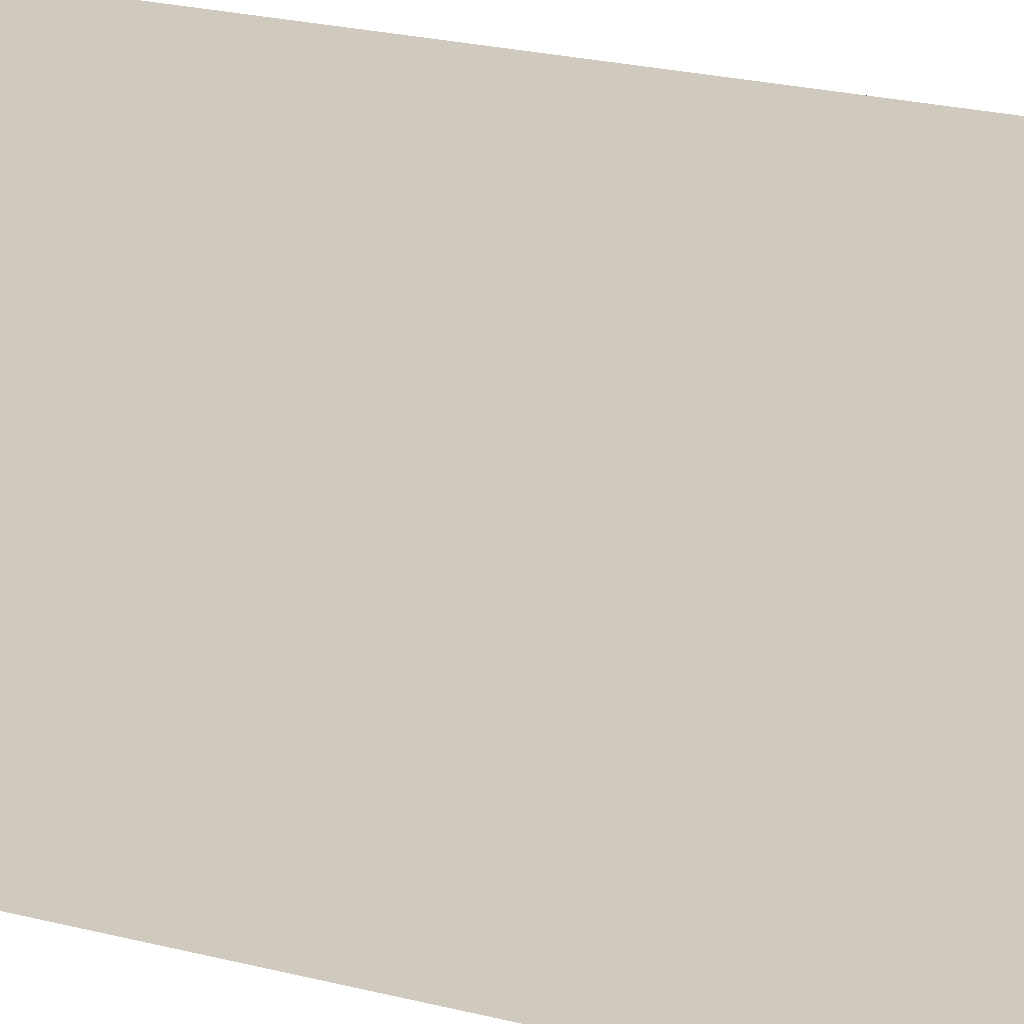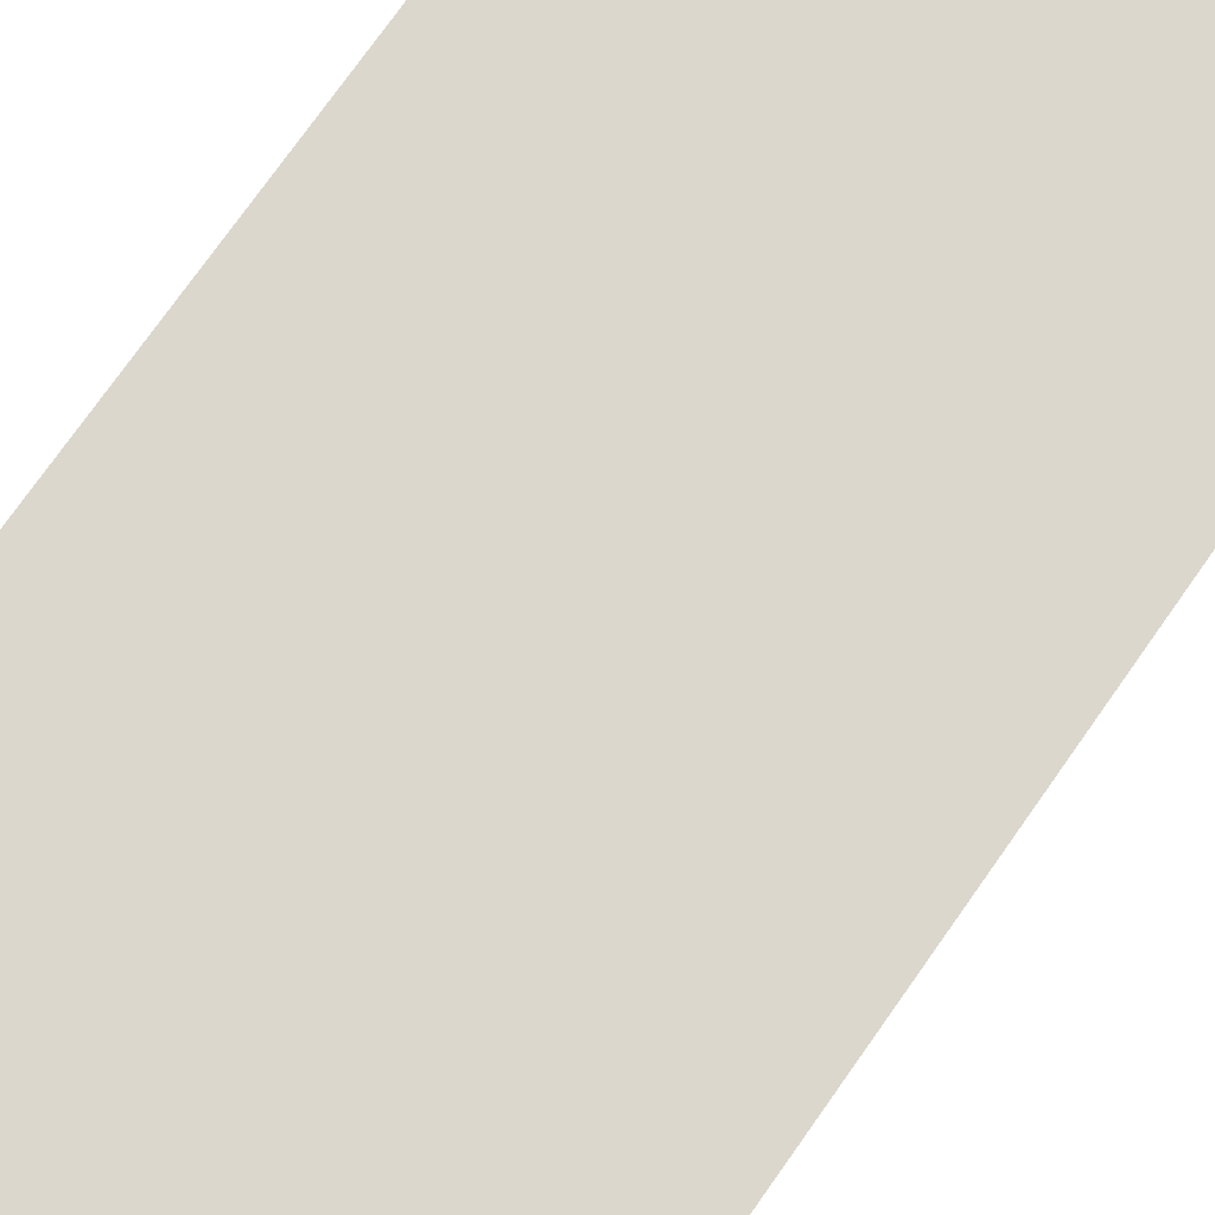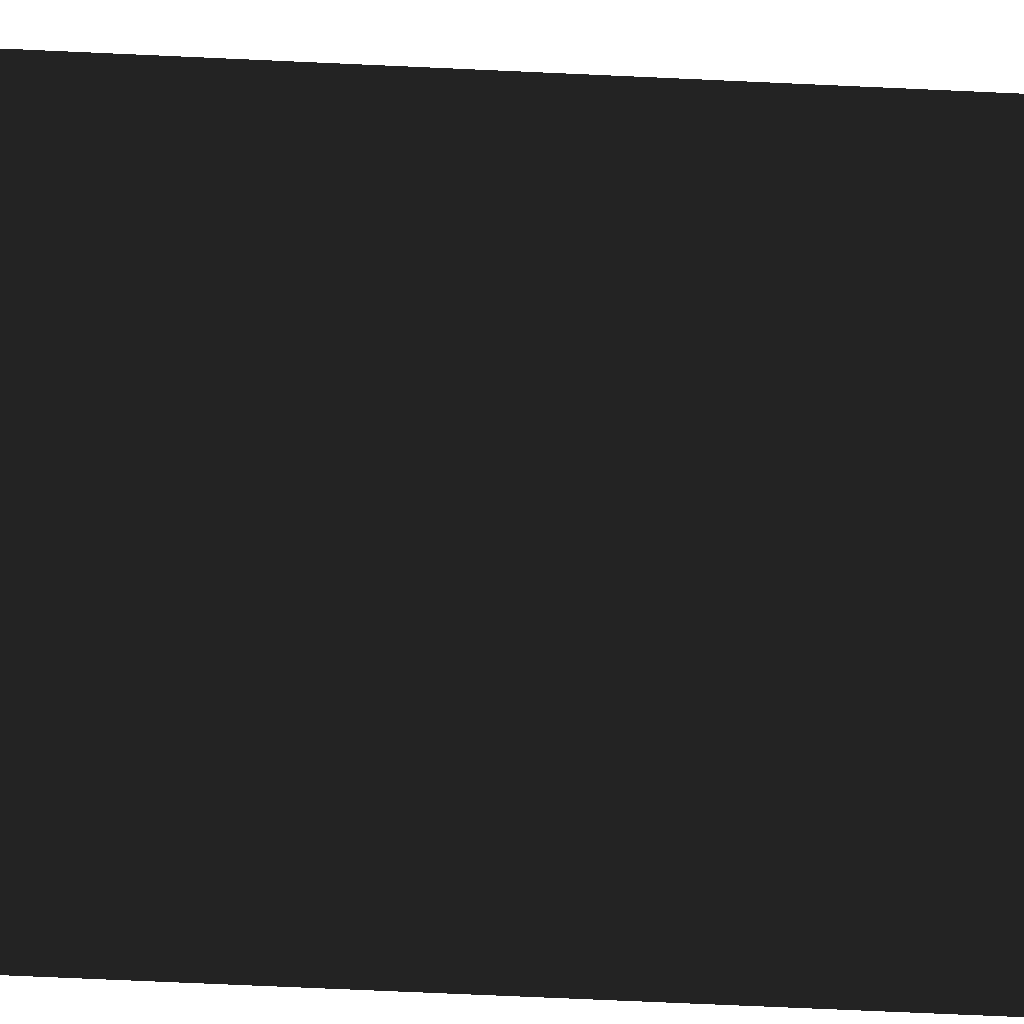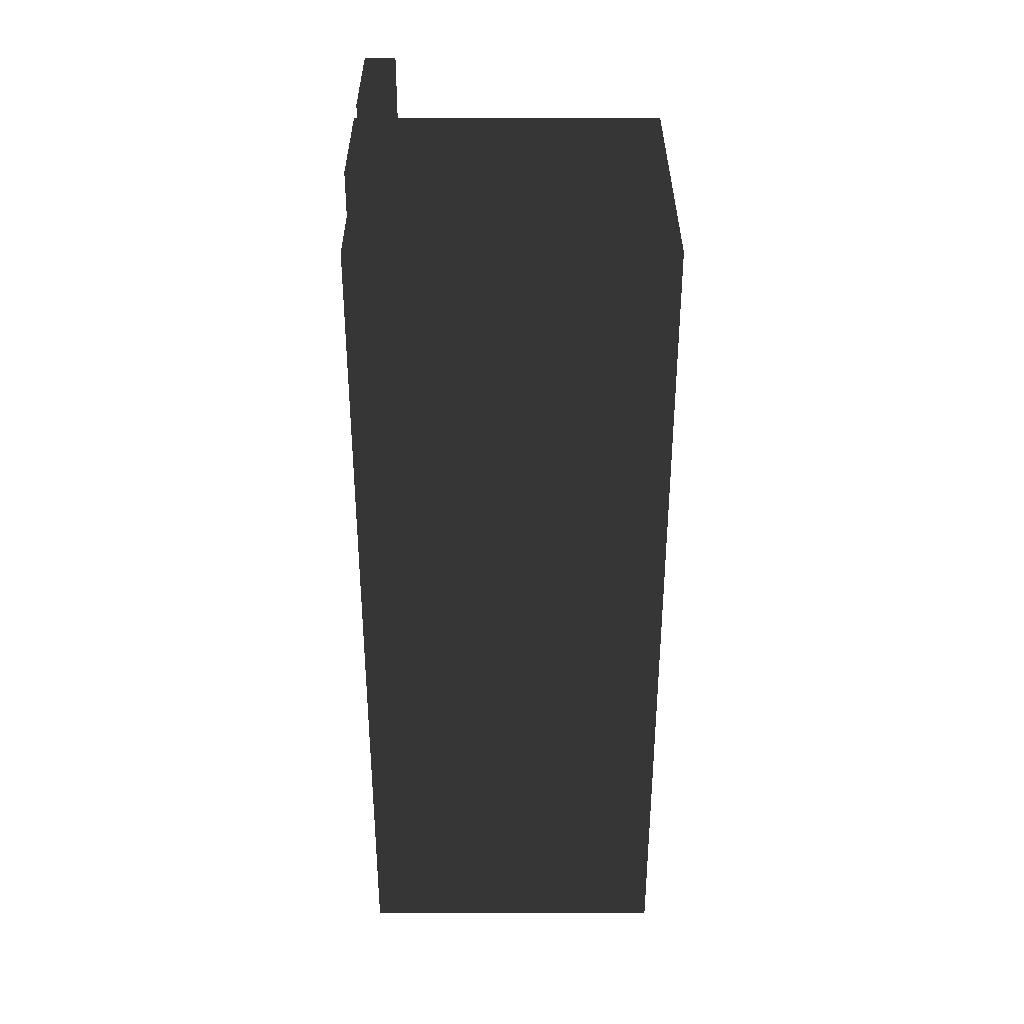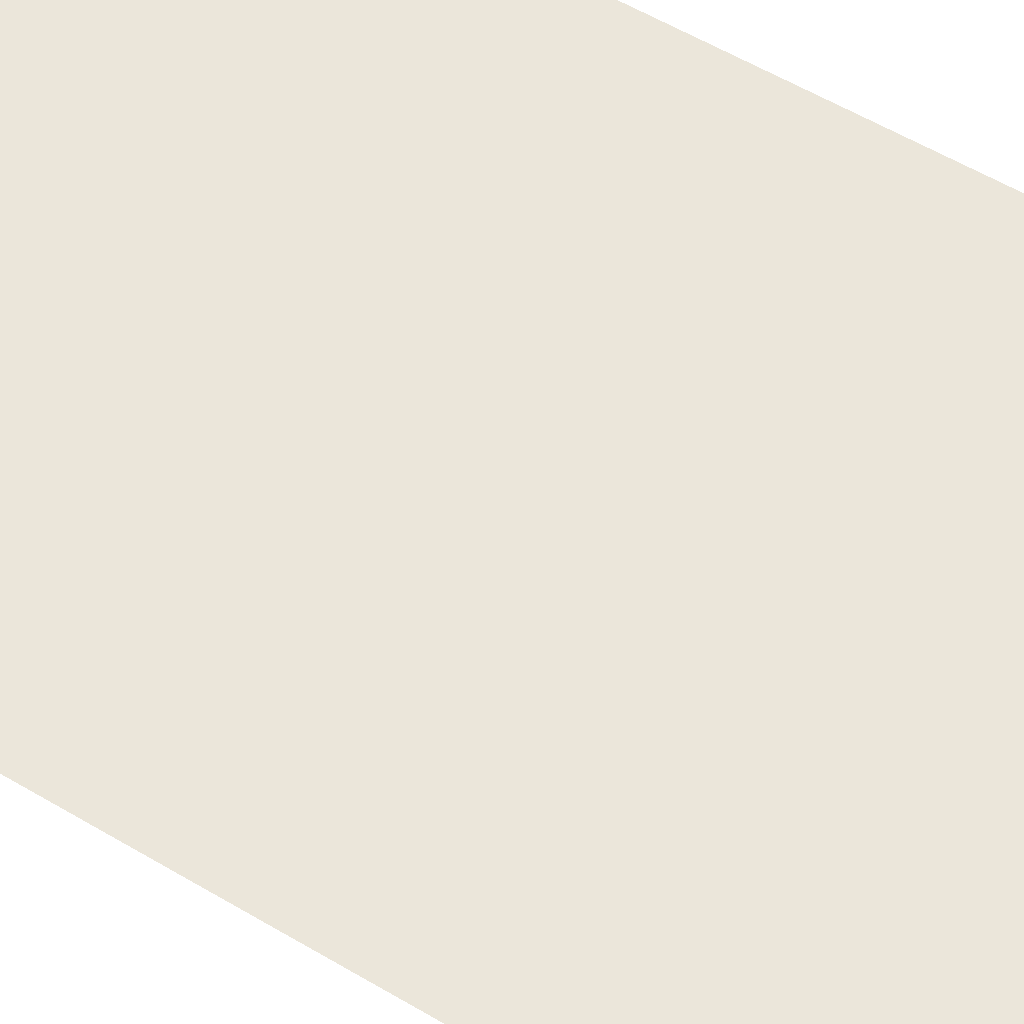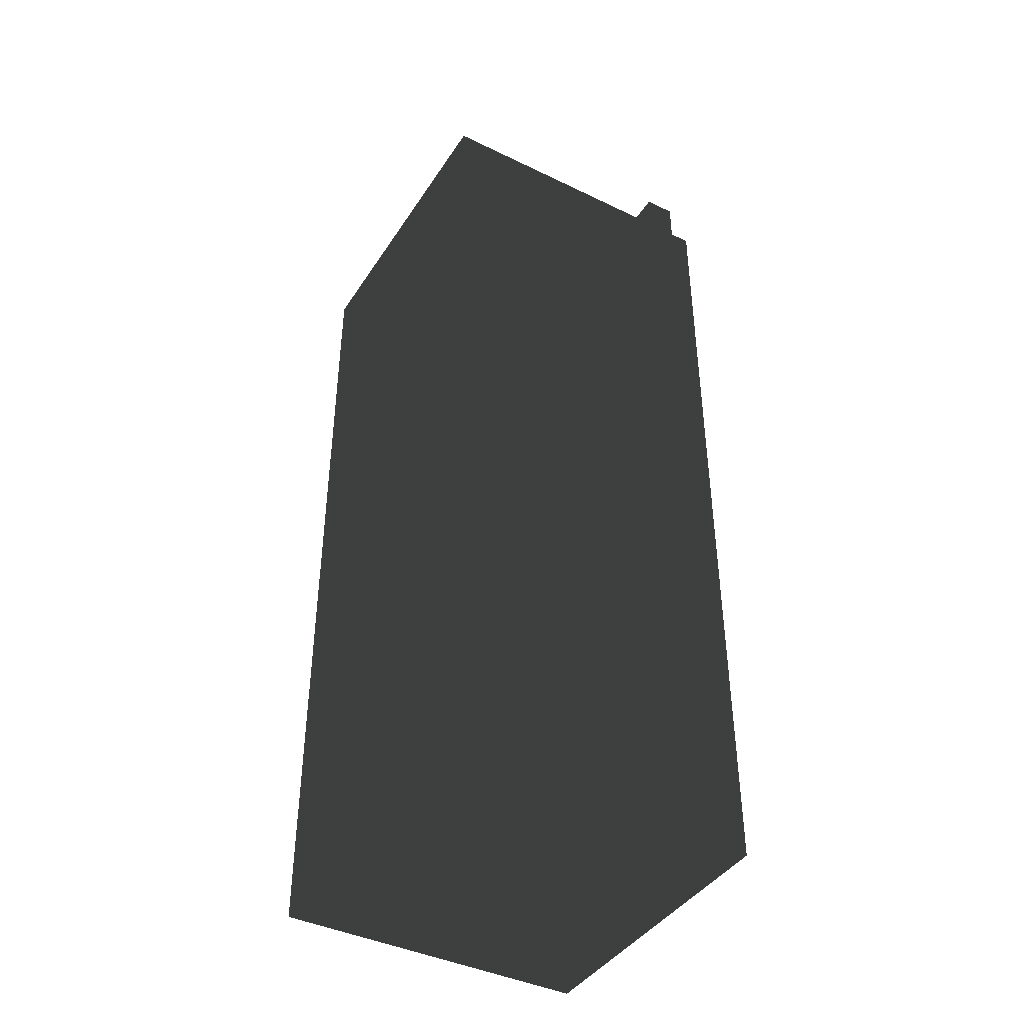
<metadata>
{"format":"obj","ext":"obj","renderer":"f3d","projection":"perspective","resolution":1024,"background":"white","views":[{"elev":23.0,"azim":113.7,"up":"+Z"},{"elev":72.9,"azim":34.9,"up":"+Z"},{"elev":-70.1,"azim":-92.6,"up":"+Z"},{"elev":34.7,"azim":89.9,"up":"+Y"},{"elev":55.0,"azim":122.4,"up":"+Z"},{"elev":-41.7,"azim":-120.3,"up":"+Y"}]}
</metadata>
<code>
o Middle
v -22.53 8e-06 -25.09
v -22.53 -8e-06 24.91
v -22.53 138.3 24.91
v -22.53 138.3 -25.09
v 27.47 -8e-06 24.91
v 27.47 138.3 24.91
v 27.47 138.3 -25.09
v 27.47 8e-06 -25.09
v 25.47 139 18.91
v 25.47 150 18.91
v 25.47 150 23.91
v 25.47 139 23.91
v 5.474 150 23.91
v 5.474 139 23.91
v -19.53 150 18.91
v -19.53 139 18.91
v -19.53 139 23.91
v -19.53 150 23.91
v 5.474 139 18.91
v 5.474 150 18.91
v 0.4738 150 23.91
v 0.4738 139 23.91
v 0.4738 139 18.91
v 0.4738 150 18.91
f 1 2 3
f 1 3 4
f 2 5 3
f 6 3 5
f 7 6 5
f 7 5 8
f 9 10 11
f 9 11 12
f 13 14 12
f 13 12 11
f 15 16 17
f 15 17 18
f 10 9 19
f 10 19 20
f 8 1 7
f 14 13 20
f 14 20 19
f 21 22 23
f 21 23 24
f 4 7 1
f 24 15 18
f 24 18 21
f 13 11 10
f 13 10 20
f 4 6 7
f 4 3 6
f 12 14 19
f 12 19 9
f 1 8 5
f 5 2 1
f 22 17 16
f 22 16 23
f 18 17 22
f 18 22 21
f 23 16 15
f 23 15 24

</code>
